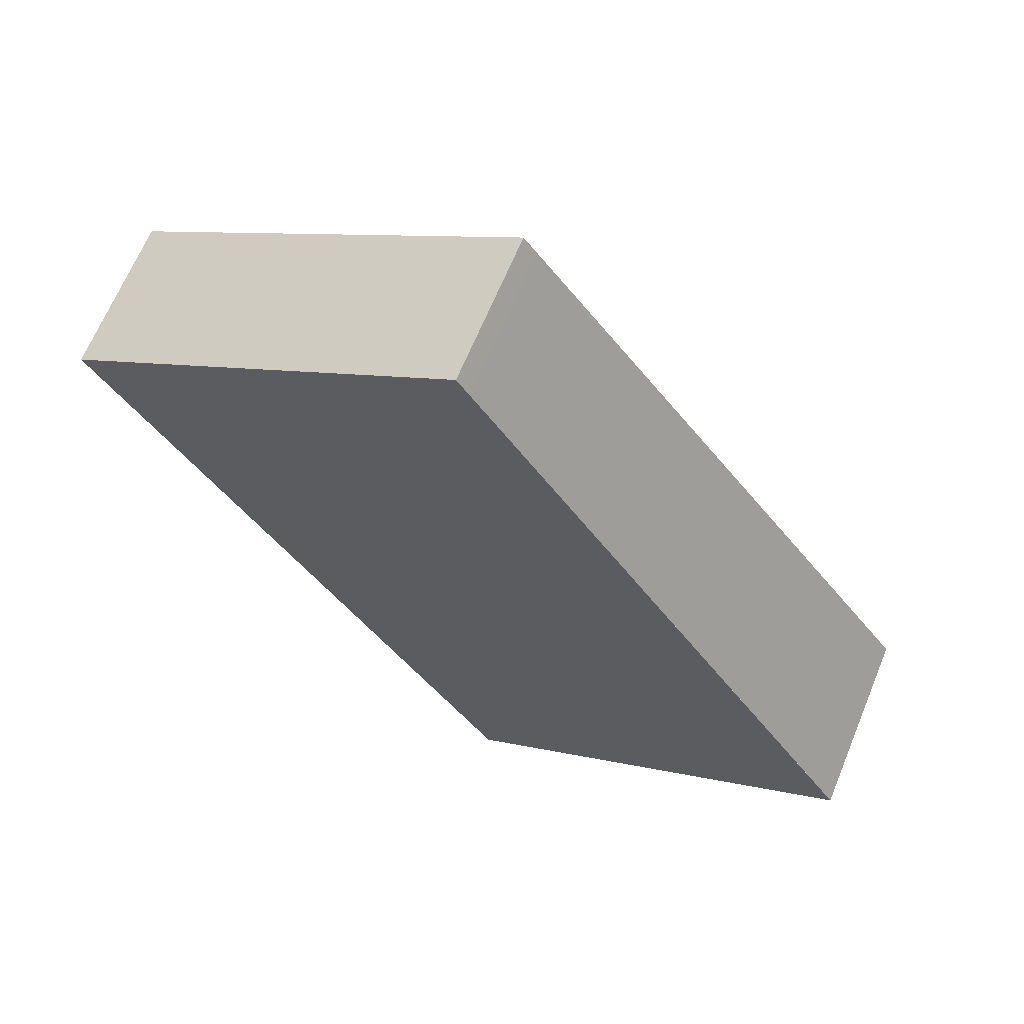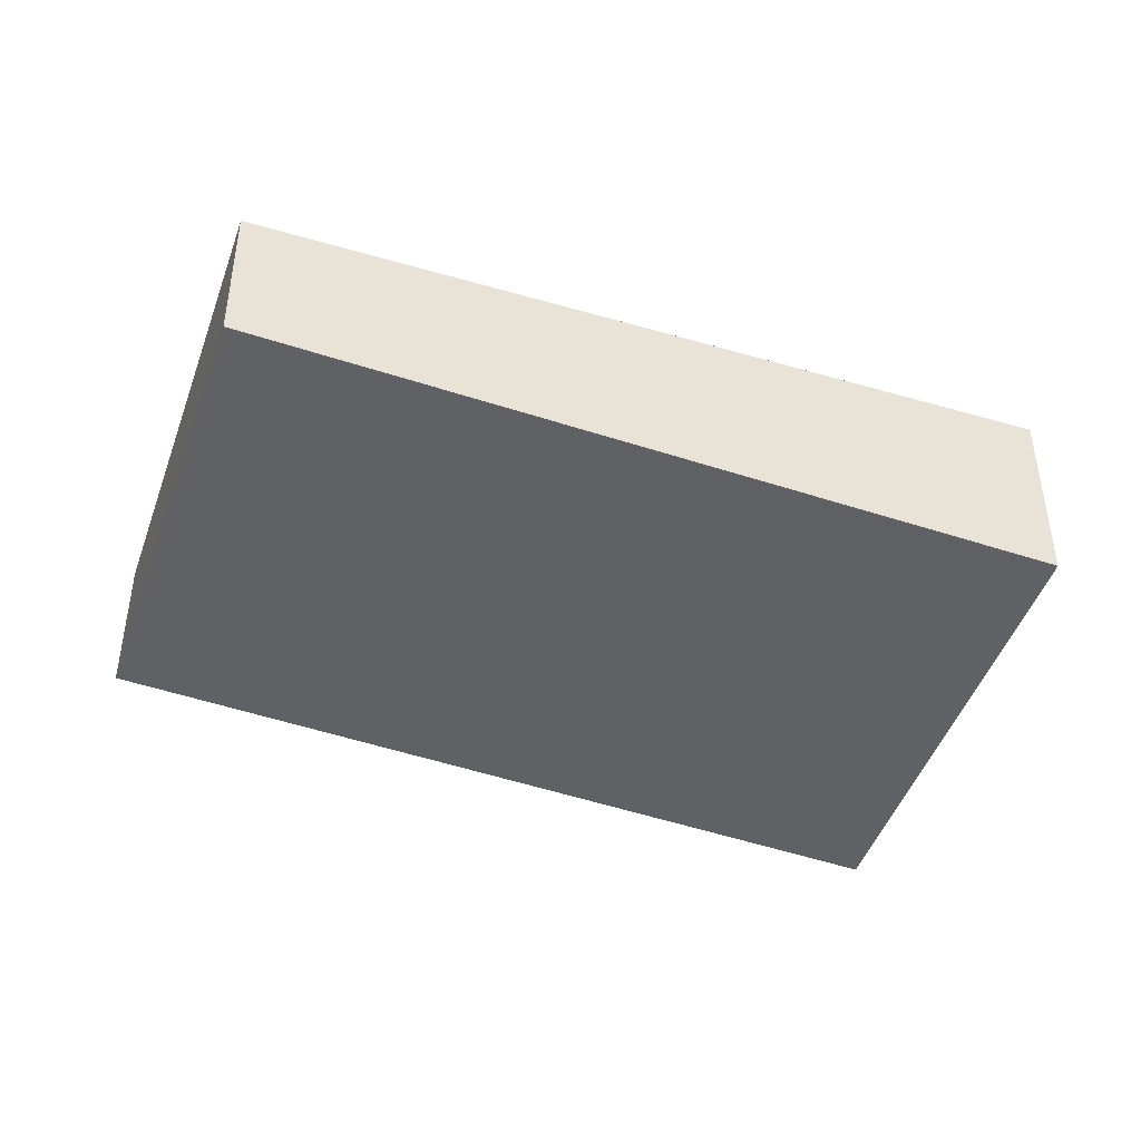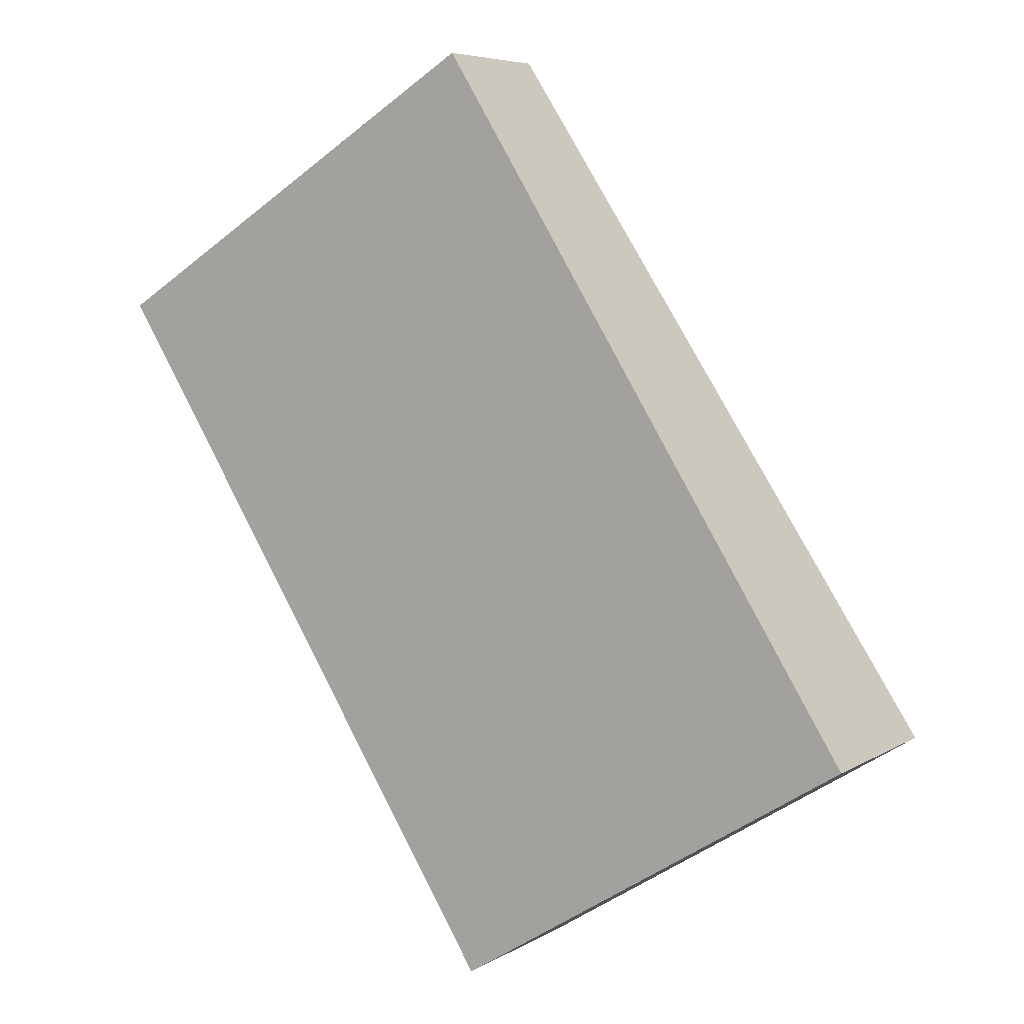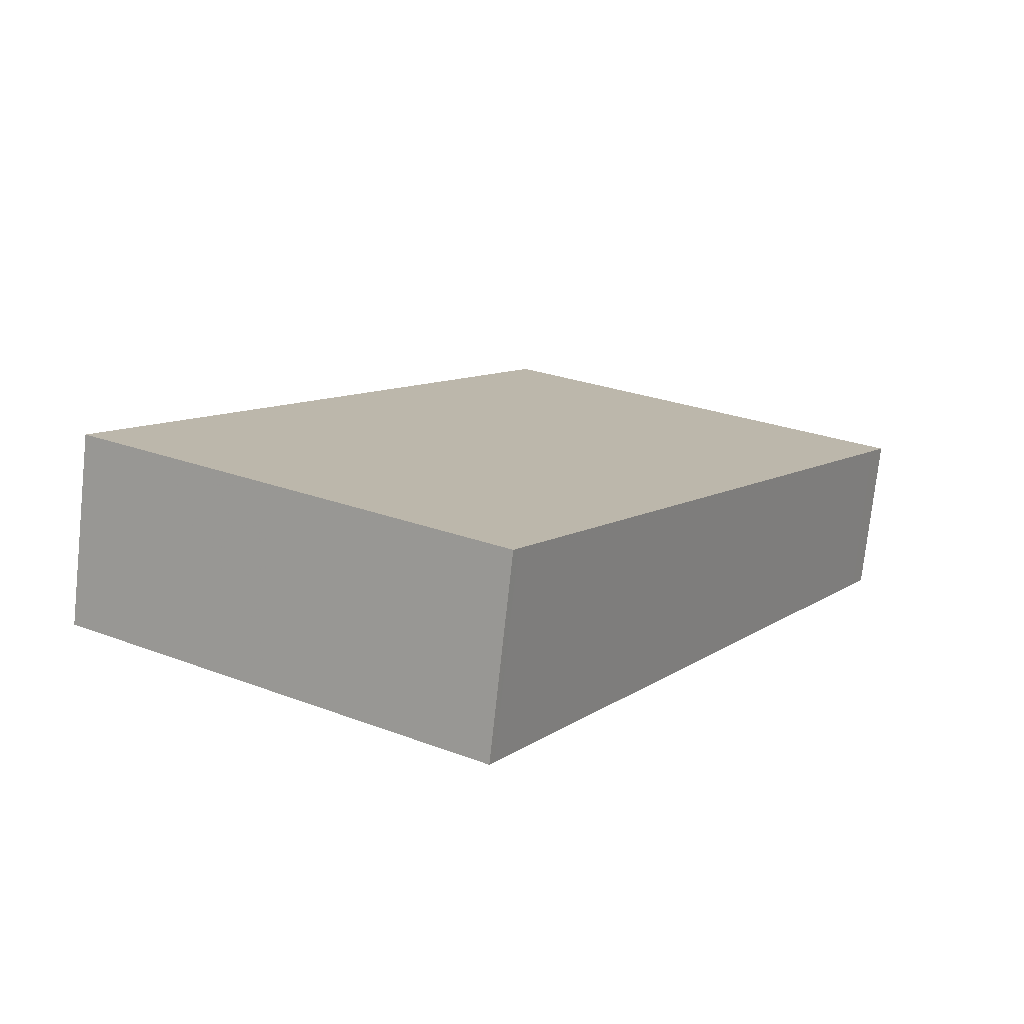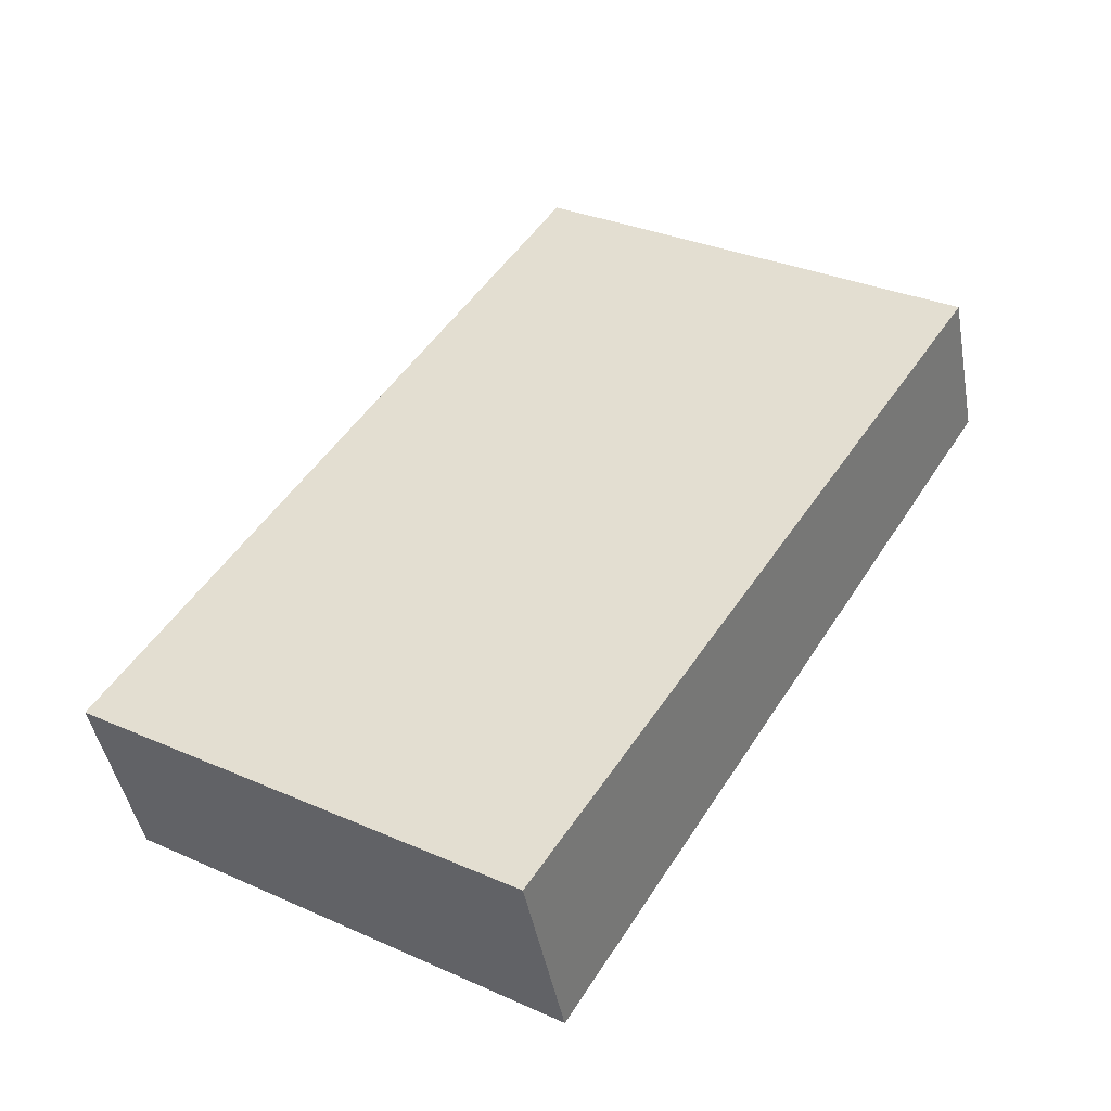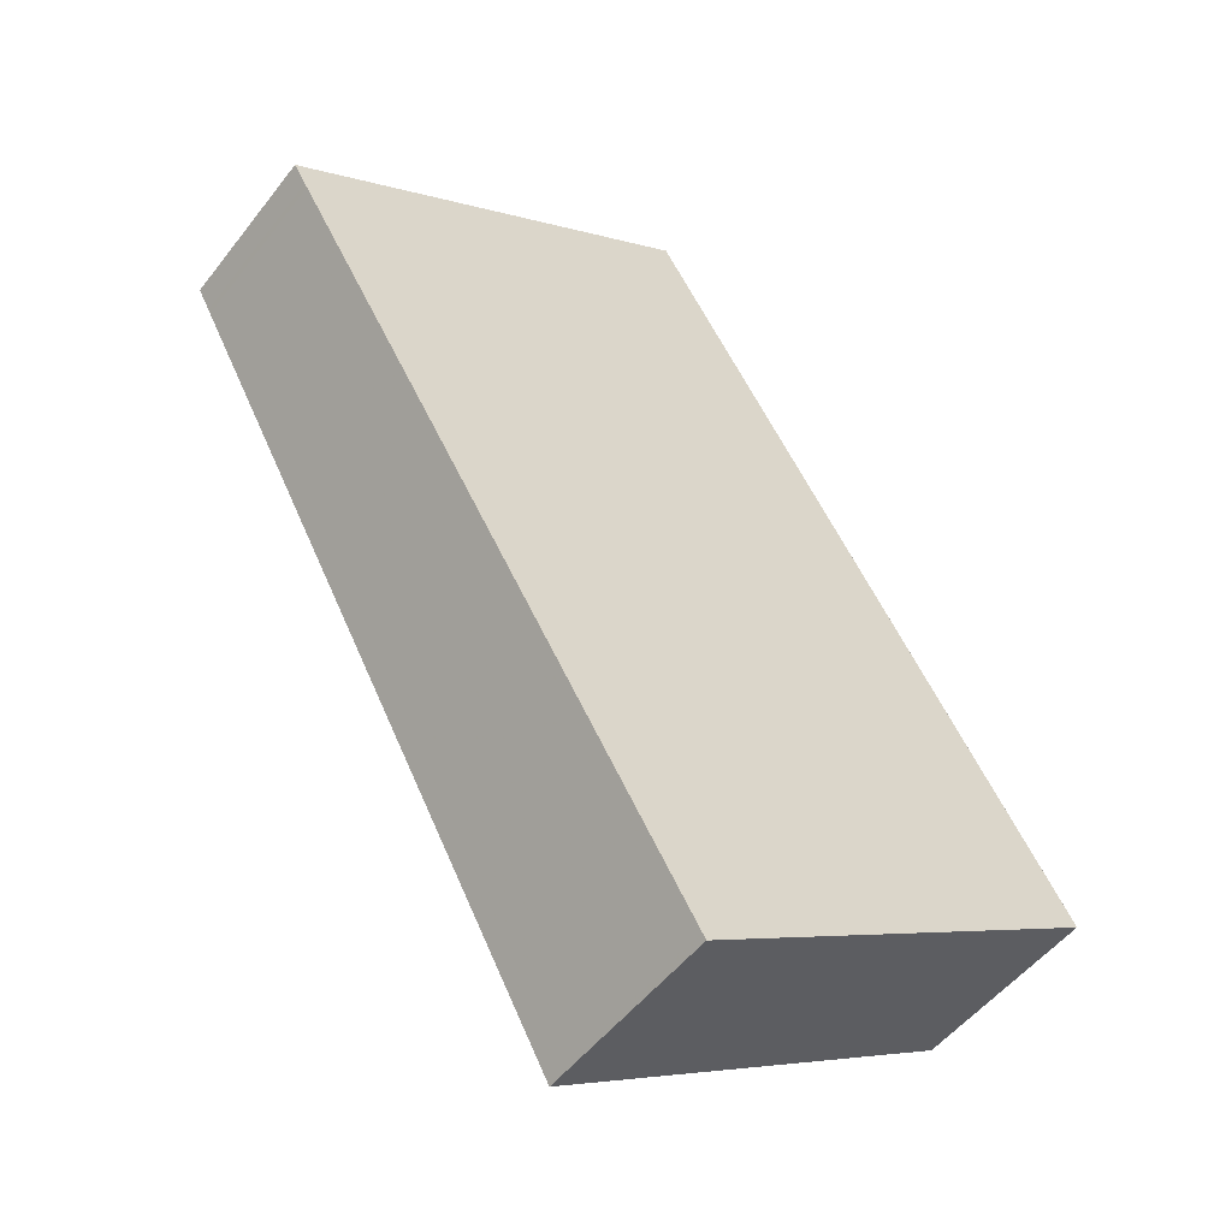
<metadata>
{"format":"obj","ext":"obj","renderer":"f3d","projection":"perspective","resolution":1024,"background":"white","views":[{"elev":65.9,"azim":22.4,"up":"+Y"},{"elev":-46.1,"azim":-76.5,"up":"+Z"},{"elev":6.2,"azim":30.7,"up":"+Y"},{"elev":-74.3,"azim":173.9,"up":"+Y"},{"elev":-43.8,"azim":-169.8,"up":"+Y"},{"elev":-51.3,"azim":-36.5,"up":"+Y"}]}
</metadata>
<code>
v -2176 -272.5 -0.6331
v -2175 -275.3 -0.7942
v -2176 -276.4 -0.8168
v -2178 -273.6 -0.6558
v -2178 -273.6 -0.6604
v -2176 -272.6 -0.6377
v -2177 -273 -0.644
v -2177 -273.1 -0.6486
v -2175 -275.9 -0.805
v -2178 -273.5 -0.655
v -2178 -273.6 -0.6596
v -2176 -276.4 -0.816
v -2178 -273.6 -0.6606
v -2177 -273.1 -0.6495
v -2178 -273.7 -0.6614
v -2176 -272.6 -0.6386
v -2177 -272.8 -0.6418
v -2177 -272.7 -0.6373
v -2175 -275.5 -0.7984
v -2177 -272.8 -0.6428
v -2177 -275.6 -0.7741
v -2177 -275.7 -0.7749
v -2175 -274.6 -0.7523
v -2175 -274.8 -0.7565
v -2176 -275.1 -0.7632
v -2176 -276.3 -0.8143
v -2176 -276.4 -0.8152
v -2175 -275.3 -0.7926
v -2175 -275.5 -0.7968
v -2175 -275.8 -0.8034
v -2176 -276.1 -0.8
v -2176 -276.1 -0.7991
v -2175 -275.2 -0.7814
v -2175 -275 -0.7772
v -2176 -275.6 -0.7881
v -2176 -272.6 -0.6377
v -2176 -272.5 -0.6331
v -2176 -272.5 0
v -2176 -272.6 0
v -2175 -275.5 -0.7984
v -2175 -275.3 -0.7942
v -2175 -275.3 1.11e-16
v -2175 -275.5 -1.11e-16
v -2176 -276.4 -0.8152
v -2176 -276.4 -0.8168
v -2176 -276.4 0
v -2176 -276.4 0
v -2178 -273.5 -0.655
v -2178 -273.6 -0.6558
v -2178 -273.6 0
v -2178 -273.5 0
v -2178 -273.6 -0.6558
v -2178 -273.6 -0.6604
v -2178 -273.6 0
v -2178 -273.6 0
v -2176 -272.6 -0.6386
v -2176 -272.6 -0.6377
v -2176 -272.6 0
v -2176 -272.6 0
v -2177 -272.7 -0.6373
v -2177 -273 -0.644
v -2177 -273 0
v -2177 -272.7 0
v -2176 -276.4 -0.816
v -2175 -275.9 -0.805
v -2175 -275.9 0
v -2176 -276.4 0
v -2177 -273 -0.644
v -2178 -273.5 -0.655
v -2178 -273.5 0
v -2177 -273 0
v -2176 -276.4 -0.8168
v -2176 -276.4 -0.816
v -2176 -276.4 0
v -2176 -276.4 0
v -2178 -273.6 -0.6604
v -2178 -273.7 -0.6614
v -2178 -273.7 -1.11e-16
v -2178 -273.6 0
v -2175 -274.6 -0.7523
v -2176 -272.6 -0.6386
v -2176 -272.6 0
v -2175 -274.6 0
v -2176 -272.5 -0.6331
v -2177 -272.7 -0.6373
v -2177 -272.7 0
v -2176 -272.5 0
v -2175 -275.9 -0.805
v -2175 -275.5 -0.7984
v -2175 -275.5 -1.11e-16
v -2175 -275.9 0
v -2178 -273.7 -0.6614
v -2177 -275.7 -0.7749
v -2177 -275.7 0
v -2178 -273.7 -1.11e-16
v -2175 -275 -0.7772
v -2175 -274.6 -0.7523
v -2175 -274.6 0
v -2175 -275 -1.11e-16
v -2176 -276.1 -0.8
v -2176 -276.4 -0.8152
v -2176 -276.4 0
v -2176 -276.1 -1.11e-16
v -2175 -275.3 -0.7942
v -2175 -275.3 -0.7926
v -2175 -275.3 0
v -2175 -275.3 1.11e-16
v -2177 -275.7 -0.7749
v -2176 -276.1 -0.8
v -2176 -276.1 -1.11e-16
v -2177 -275.7 0
v -2175 -275.3 -0.7926
v -2175 -275 -0.7772
v -2175 -275 -1.11e-16
v -2175 -275.3 0
v -2176 -272.5 0
v -2175 -275.3 0
v -2176 -276.4 0
v -2178 -273.6 0
f 22 15 13 21
f 11 5 4 10
f 18 1 6 17
f 24 20 16 23
f 10 7 8 11
f 21 13 14 25
f 13 11 8 14
f 15 5 11 13
f 17 6 16 20
f 17 8 7 18
f 25 14 20 24
f 20 14 8 17
f 32 26 27 31
f 34 28 29 33
f 35 30 26 32
f 33 29 30 35
f 26 12 3 27
f 28 2 19 29
f 30 9 12 26
f 29 19 9 30
f 31 22 21 32
f 33 24 23 34
f 32 21 25 35
f 35 25 24 33
f 37 38 39 36
f 41 42 43 40
f 45 46 47 44
f 49 50 51 48
f 53 54 55 52
f 57 58 59 56
f 61 62 63 60
f 65 66 67 64
f 69 70 71 68
f 73 74 75 72
f 77 78 79 76
f 81 82 83 80
f 85 86 87 84
f 89 90 91 88
f 93 94 95 92
f 97 98 99 96
f 101 102 103 100
f 105 106 107 104
f 109 110 111 108
f 113 114 115 112
f 117 118 119 116

</code>
